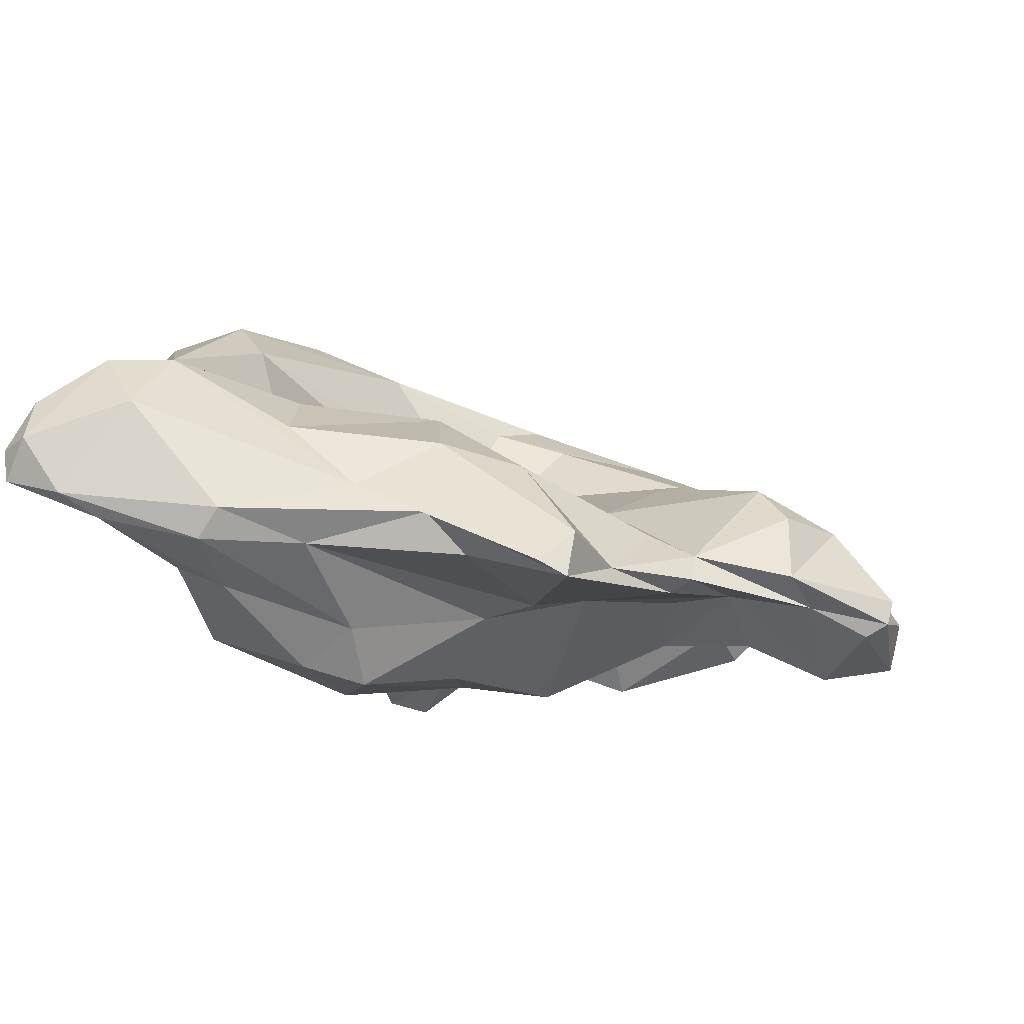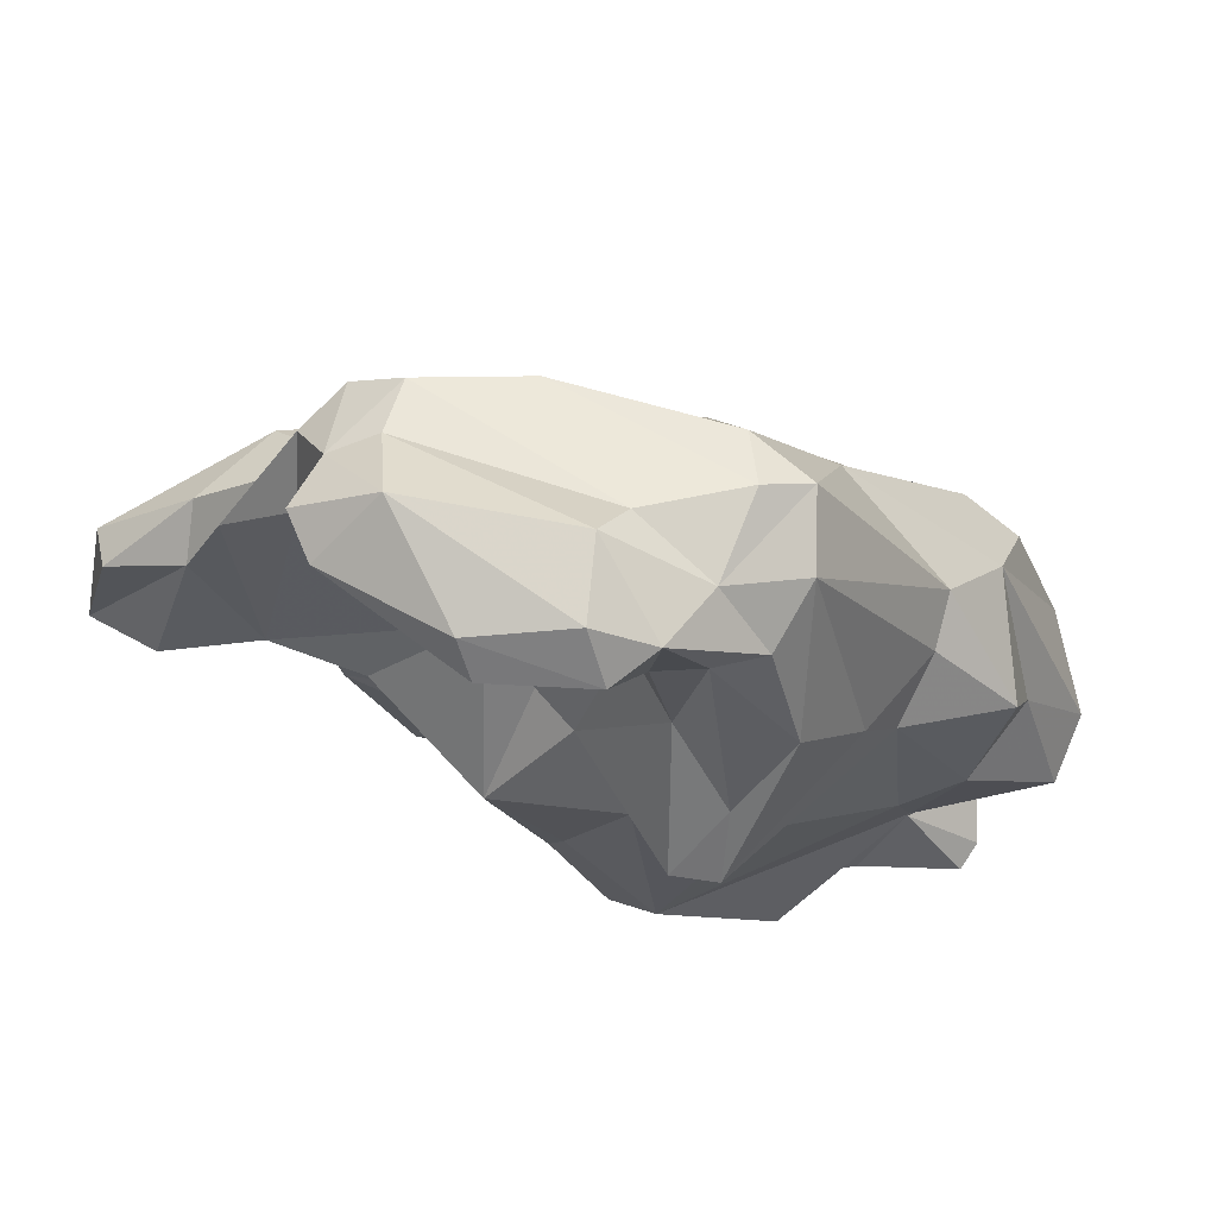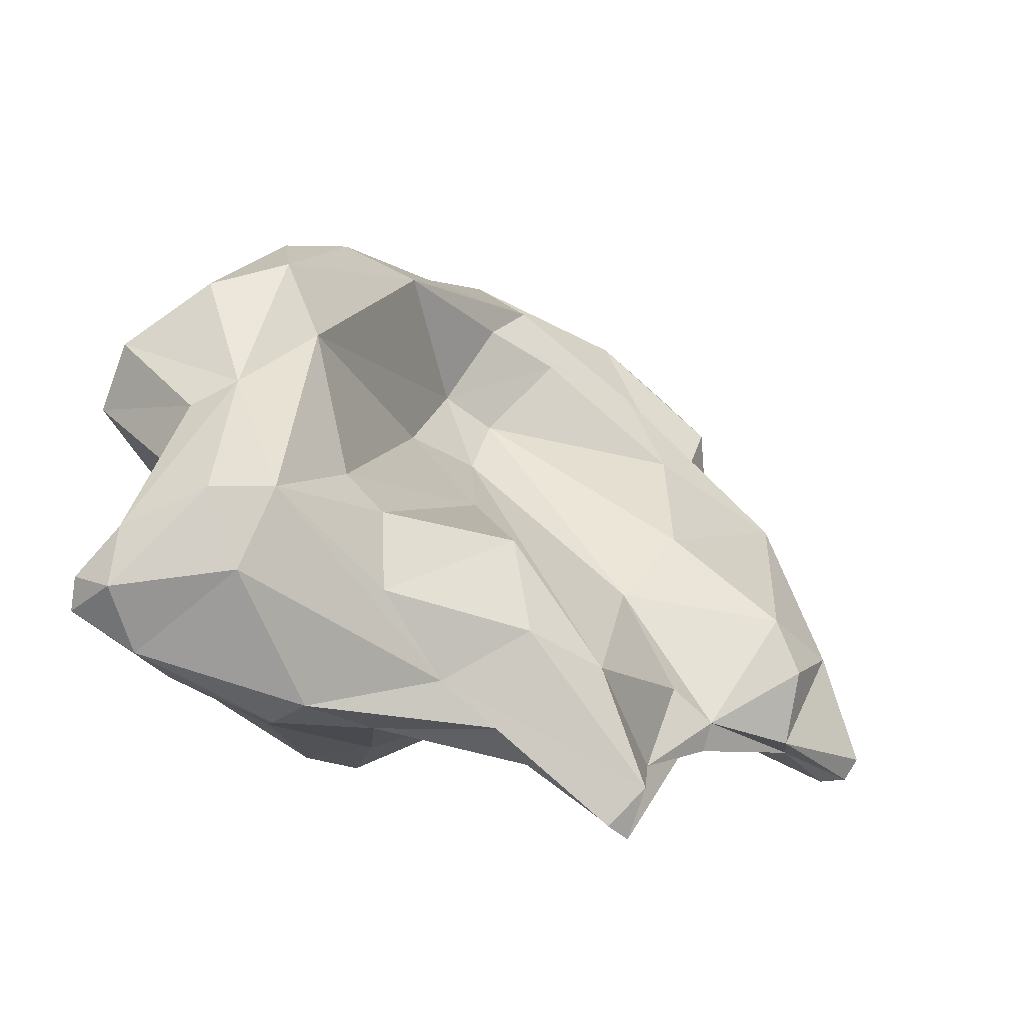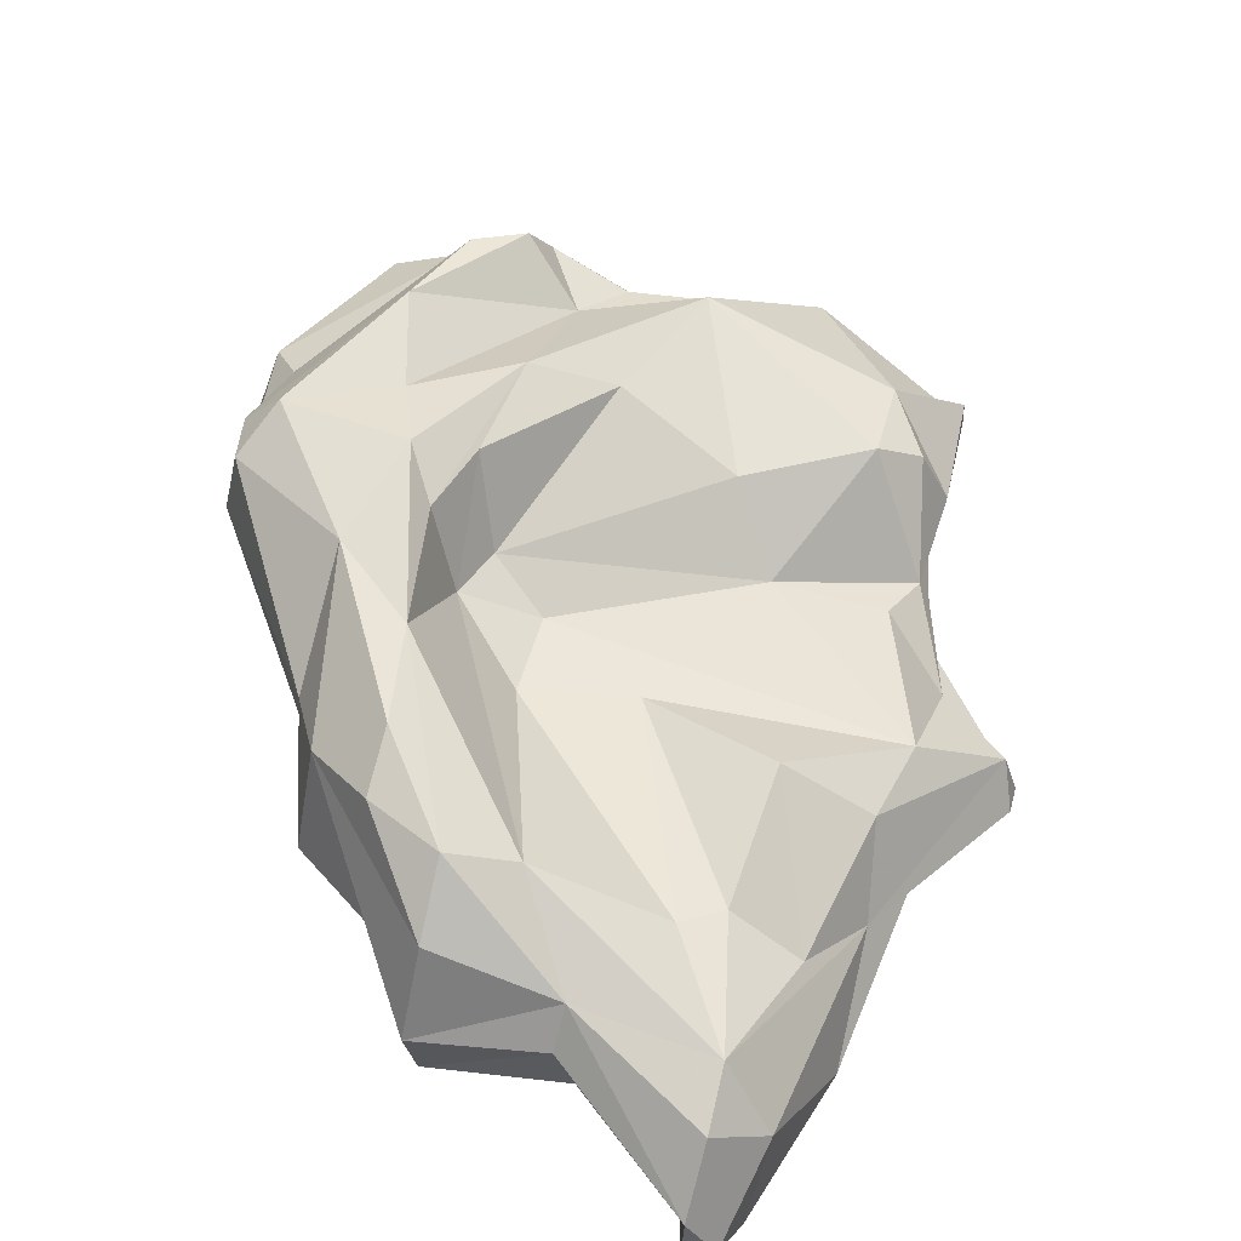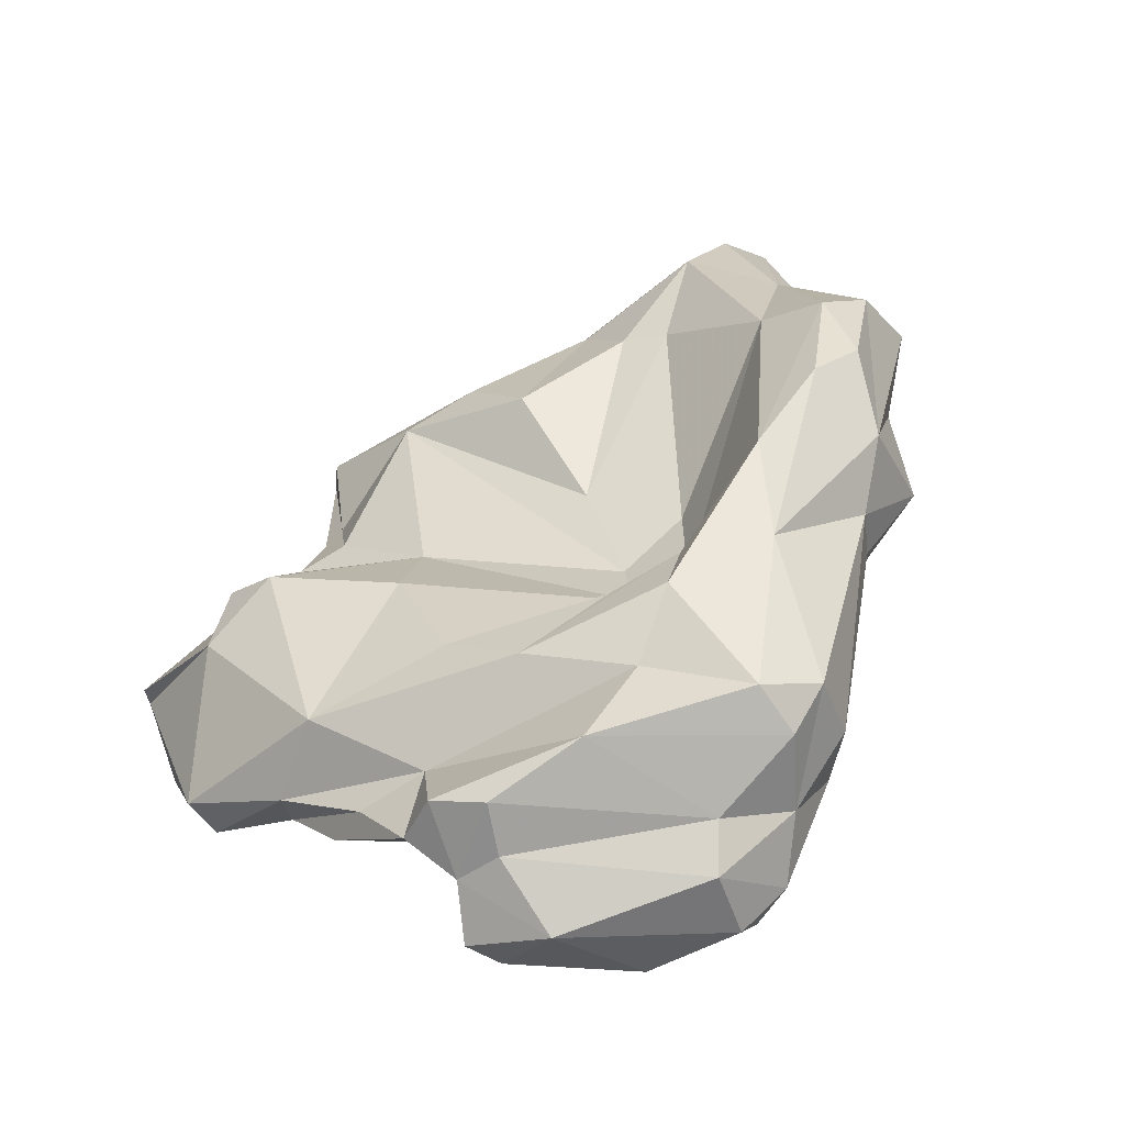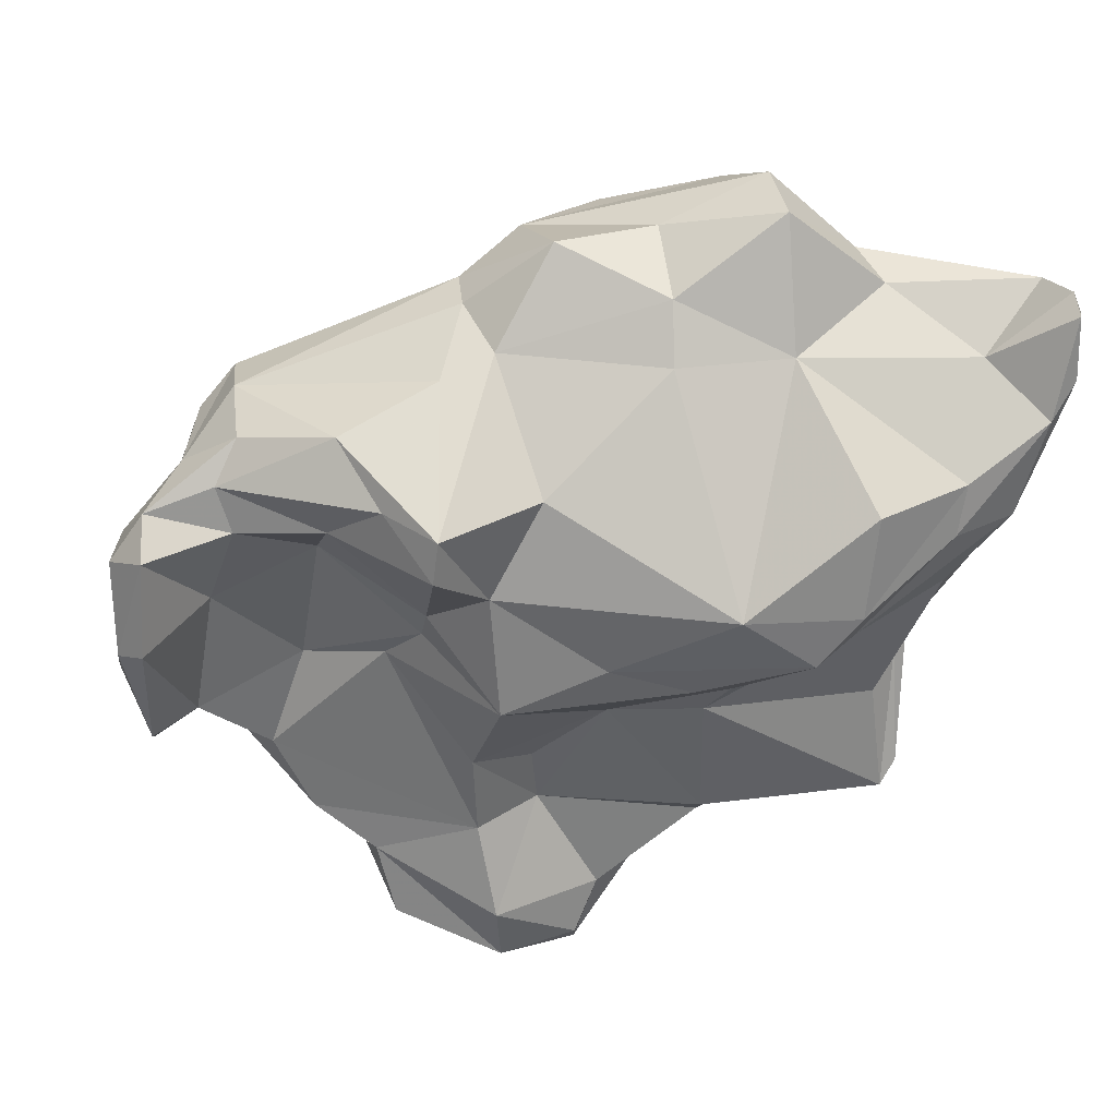
<metadata>
{"format":"obj","ext":"obj","renderer":"f3d","projection":"perspective","resolution":1024,"background":"white","views":[{"elev":-8.8,"azim":-164.4,"up":"+Y"},{"elev":77.4,"azim":23.5,"up":"+Z"},{"elev":-64.5,"azim":161.2,"up":"+Z"},{"elev":71.7,"azim":131.9,"up":"+Y"},{"elev":37.0,"azim":-17.6,"up":"+Y"},{"elev":-46.9,"azim":81.1,"up":"+Y"}]}
</metadata>
<code>
v 131.7 290.6 102.7
v 132.6 291.6 107.3
v 132.3 291.7 99.59
v 131.4 292.2 99.5
v 131.2 293.1 99.72
v 135.4 292.6 108.5
v 131.7 292.8 106.6
v 134.9 294.6 109.4
v 133.8 296.2 101.5
v 135 294 97.6
v 136.4 293.7 111.3
v 138 292 104.5
v 134.4 292.9 98.98
v 135.3 296.6 98.92
v 134.5 290.3 103.2
v 136.7 297.9 100.1
v 138.3 293.8 102.1
v 138.9 294.8 113.3
v 138.2 296.7 115
v 145.1 294.5 109.3
v 137.3 295.6 112
v 136.2 297.8 108.9
v 139.6 296 116.9
v 138.6 293.8 95.44
v 139.7 297.2 112.4
v 139.5 293.8 118
v 139.5 293.2 95.44
v 140.9 292.5 118.1
v 138.6 294.7 96.04
v 143.3 295.9 112.5
v 144.1 293.6 100.2
v 141 293.7 102.8
v 139.1 298.7 115.4
v 143.1 297.2 99.78
v 141.2 294 92.66
v 141.9 293.1 88.41
v 141.8 292.1 105.3
v 144.5 300.9 116.3
v 140.6 295.7 96.07
v 141.7 299.6 108.4
v 140.9 299.2 116.7
v 141.5 293.8 116.4
v 145.4 293 96.49
v 143.7 300.9 111.2
v 141.2 298.7 103.1
v 142.2 295 119.7
v 141.8 294.9 89.26
v 146.2 294.3 89.66
v 146.9 294.6 116.3
v 142.9 293.7 87.96
v 141.1 297.1 117.4
v 148.3 296.4 120
v 144.5 297.9 91.74
v 145.9 292 119.5
v 147 289.9 104.8
v 147.4 293.5 108
v 148.8 297.7 118.4
v 147.4 301.3 113.7
v 149.9 299 100
v 149.2 293.6 120.2
v 149.9 295.1 112.4
v 147.7 298.9 91.03
v 152.2 294.7 88.27
v 149.1 292.7 108
v 146.7 291.1 118.5
v 150.4 297 88.88
v 151.1 294 115.7
v 147.6 295.9 88.92
v 150.4 292.4 118.9
v 149.2 303.1 111.5
v 147.2 292.5 95.76
v 149.1 290.2 97.71
v 147.6 301.8 109.9
v 149.5 299.2 107.5
v 149.7 290.1 101.1
v 148.8 300.5 94.59
v 151.6 289.7 93.58
v 151.4 294.1 119.1
v 151.9 300.1 117.6
v 150 298.5 104.7
v 154.1 301.1 92.44
v 152 296.7 117.9
v 152.1 293.5 112.2
v 151.7 291.2 105.9
v 153.4 299.6 89.5
v 151.6 291.8 91.89
v 152.7 294.6 116.5
v 153.7 289.6 108.2
v 153.4 301.1 116.4
v 150.5 302.7 109.4
v 154.2 295.9 115.9
v 153.7 290.4 92.21
v 150.9 301.8 116.5
v 155.7 293.3 88.91
v 153.5 289.6 96.76
v 151.6 300 107.3
v 152.8 299.5 103.4
v 156 294.4 112.3
v 154.5 298.5 116.3
v 155.7 301.7 93.4
v 154.8 291.9 110.3
v 155.7 292.6 104.5
v 155.4 290 108.2
v 153.7 303.6 110.7
v 157.8 306.1 104.3
v 157.7 294 88.86
v 155.8 294.8 86.55
v 157.7 296.3 108.7
v 157.6 291.6 92.41
v 158.6 297.2 106.8
v 159.8 295.7 86.06
v 159.9 296 100.3
v 155 296 86.33
v 154.6 304.9 106.5
v 159.8 303.8 106.1
v 160.1 305.8 103.1
v 158.5 301.8 108.3
v 161.1 296.6 85.35
v 158.2 302.4 89.06
v 158 304.6 98.06
v 161.7 297.7 100.6
v 158.8 299.8 108.1
v 160.7 297.9 88.59
v 158.7 300.3 86.38
v 160.5 296.7 95.85
v 162.1 299.8 105.1
v 159.8 306.3 99.98
v 161.8 300.3 92.44
v 160.4 302.3 87.83
v 162.6 298.8 85.31
v 164.8 299.7 96.86
v 163.6 297.2 85.83
v 162.8 300.4 86.63
v 162.4 305.1 98.58
v 162.6 301 101.3
v 160.4 303.6 94.03
v 163.8 298.5 85.99
v 161.8 302.4 93.4
v 164.8 302.2 97.43
g foo
f 82 52 78
f 78 52 60
f 69 78 60
f 60 52 46
f 57 51 52
f 52 51 46
f 65 69 54
f 69 60 54
f 54 60 46
f 54 46 28
f 65 54 28
f 46 51 23
f 23 26 46
f 28 46 26
f 89 79 82
f 89 82 99
f 89 93 79
f 91 99 82
f 79 93 38
f 82 79 57
f 78 91 82
f 87 91 78
f 57 79 38
f 82 57 52
f 69 67 78
f 67 87 78
f 57 38 41
f 51 57 41
f 49 67 69
f 65 49 69
f 33 41 38
f 23 41 33
f 51 41 23
f 65 42 49
f 33 19 23
f 18 23 19
f 26 23 42
f 42 23 18
f 28 26 42
f 65 28 42
f 117 89 99
f 98 99 91
f 38 93 58
f 87 98 91
f 101 98 87
f 83 87 67
f 83 101 87
f 83 67 61
f 58 25 38
f 67 49 61
f 49 30 61
f 33 38 25
f 49 42 30
f 21 19 25
f 25 19 33
f 42 18 30
f 11 19 21
f 18 19 11
f 104 89 117
f 117 99 122
f 89 104 93
f 108 122 99
f 104 70 93
f 108 99 98
f 70 58 93
f 108 98 103
f 103 98 101
f 44 58 70
f 88 101 83
f 103 101 88
f 44 25 58
f 83 61 64
f 88 83 64
f 61 30 56
f 56 64 61
f 20 56 30
f 22 25 44
f 25 8 21
f 20 30 18
f 8 25 22
f 12 18 11
f 18 12 20
f 11 21 6
f 21 8 6
f 12 11 6
f 7 8 22
f 2 8 7
f 6 8 2
f 126 115 117
f 122 126 117
f 117 115 104
f 110 126 122
f 108 110 122
f 114 70 104
f 70 114 90
f 108 103 110
f 102 110 103
f 73 44 90
f 44 70 90
f 84 102 103
f 88 84 103
f 64 84 88
f 73 40 44
f 55 84 64
f 55 64 56
f 44 40 22
f 56 20 55
f 55 20 37
f 37 20 12
f 9 22 16
f 22 9 7
f 12 6 15
f 4 7 9
f 2 1 6
f 15 6 1
f 4 1 7
f 7 1 2
f 115 126 135
f 126 121 135
f 116 105 104
f 116 104 115
f 121 126 110
f 105 114 104
f 112 121 110
f 102 112 110
f 112 102 95
f 84 95 102
f 74 40 73
f 84 55 75
f 40 74 45
f 75 55 72
f 40 45 22
f 45 16 22
f 32 31 37
f 55 37 31
f 32 37 17
f 12 17 37
f 17 15 13
f 17 12 15
f 9 5 4
f 3 13 15
f 1 3 15
f 3 1 4
f 134 115 139
f 127 116 134
f 134 116 115
f 139 115 135
f 131 139 135
f 116 127 105
f 121 131 135
f 127 114 105
f 125 131 121
f 120 96 114
f 112 125 121
f 96 90 114
f 95 125 112
f 73 90 96
f 96 74 73
f 84 75 95
f 72 55 31
f 17 31 32
f 16 14 9
f 24 17 13
f 14 10 9
f 5 9 10
f 4 5 10
f 4 10 13
f 3 4 13
f 136 134 139
f 138 136 139
f 138 139 131
f 136 127 134
f 120 114 127
f 136 120 127
f 128 138 131
f 136 119 120
f 128 131 125
f 97 96 120
f 97 120 100
f 109 125 95
f 96 80 74
f 80 96 97
f 92 109 95
f 77 92 95
f 80 34 74
f 75 77 95
f 45 74 34
f 71 77 72
f 72 77 75
f 43 71 31
f 72 31 71
f 16 45 34
f 39 29 34
f 27 43 31
f 29 16 34
f 14 16 29
f 27 31 17
f 17 24 27
f 10 14 29
f 24 13 29
f 13 10 29
f 133 136 138
f 128 133 138
f 123 133 128
f 120 119 100
f 123 128 125
f 106 123 125
f 125 109 106
f 100 59 97
f 97 59 80
f 92 106 109
f 92 94 106
f 80 59 53
f 86 94 92
f 80 53 34
f 86 71 63
f 92 77 86
f 63 71 43
f 77 71 86
f 36 43 27
f 35 29 39
f 35 36 27
f 24 29 35
f 27 24 35
f 133 129 136
f 123 137 133
f 132 137 123
f 119 136 129
f 132 123 111
f 106 111 123
f 119 81 100
f 81 59 100
f 111 94 107
f 111 106 94
f 81 76 59
f 94 86 107
f 86 63 107
f 76 53 59
f 63 43 48
f 34 53 39
f 47 35 53
f 53 35 39
f 43 36 48
f 47 36 35
f 129 133 130
f 130 133 137
f 137 132 130
f 124 129 130
f 118 130 132
f 119 129 124
f 118 124 130
f 111 118 132
f 66 119 124
f 85 119 66
f 113 124 118
f 81 119 85
f 113 66 124
f 107 113 118
f 111 107 118
f 76 81 85
f 62 76 85
f 107 63 113
f 66 62 85
f 53 76 62
f 68 66 113
f 63 68 113
f 63 48 68
f 47 53 62
f 50 47 66
f 47 62 66
f 50 66 68
f 36 50 68
f 68 48 36
f 50 36 47
g

</code>
